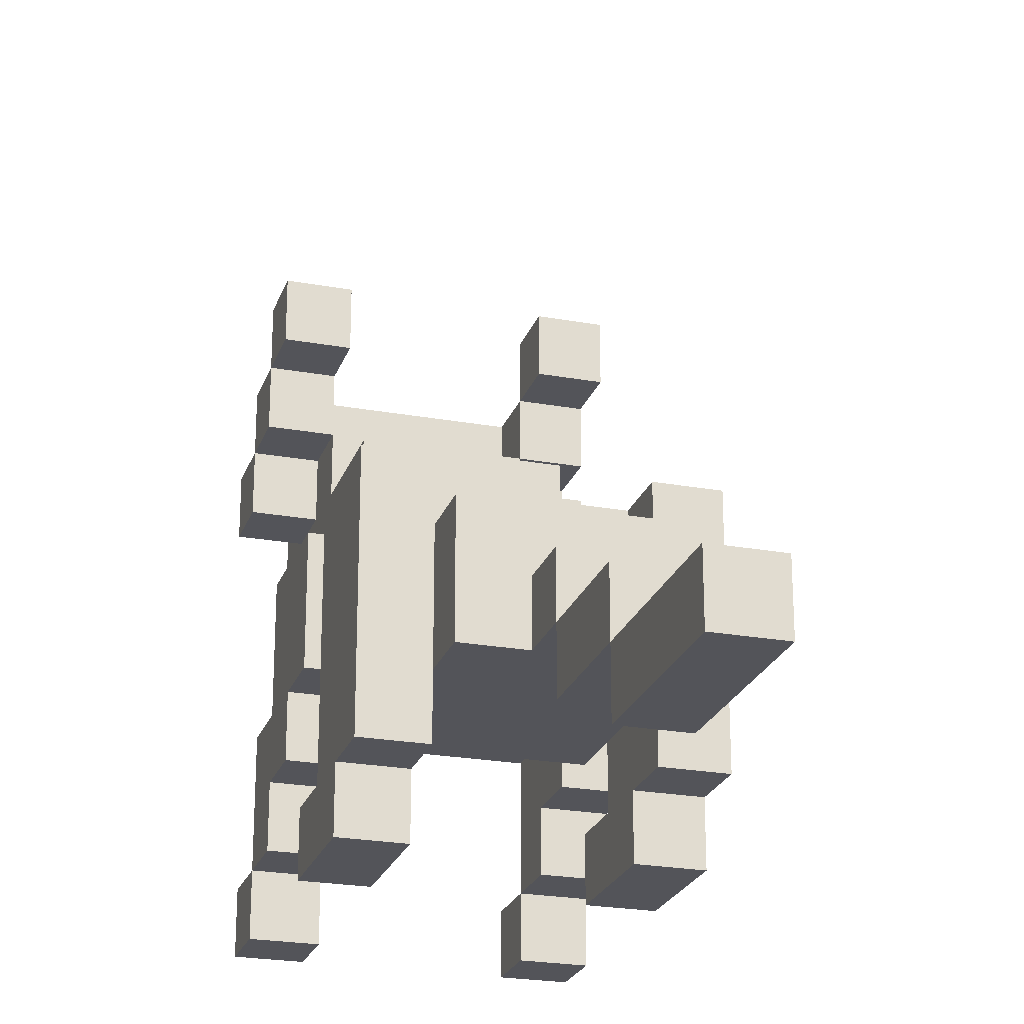
<metadata>
{"format":"obj","ext":"obj","renderer":"f3d","projection":"perspective","resolution":1024,"background":"white","views":[{"elev":-23.8,"azim":163.1,"up":"+Y"}]}
</metadata>
<code>
o
v 0 2 -0.3
v 0 2 -0.4
v 0 2 -0.7
v 0 2 -0.9
v 0 2.1 -0.3
v 0 2.1 -0.4
v 0 2.1 -0.5
v 0 2.1 -0.7
v 0 2.1 -0.8
v 0 2.1 -0.9
v 0 2.1 -1
v 0 2.2 -0.4
v 0 2.2 -0.5
v 0 2.2 -0.6
v 0 2.3 -0.4
v 0 2.3 -0.5
v 0 2.3 -0.6
v 0 2.3 -0.7
v 0 2.5 -0.5
v 0 2.5 -0.7
v 0 2.5 -0.8
v 0 2.5 -1
v 0 2.7 -0.2
v 0 2.7 -0.3
v 0 2.8 -0.2
v 0 2.8 -0.3
v 0 2.8 -0.4
v 0 2.9 -0.3
v 0 2.9 -0.4
v 0 2.9 -0.5
v 0 3 -0.4
v 0 3 -0.5
v 0.1 2.2 -0.7
v 0.1 2.2 -0.8
v 0.1 2.2 -1
v 0.1 2.2 -1.1
v 0.1 2.3 -0.4
v 0.1 2.3 -0.5
v 0.1 2.3 -0.7
v 0.1 2.4 -0.3
v 0.1 2.4 -0.4
v 0.1 2.4 -1
v 0.1 2.4 -1.1
v 0.1 2.5 -0.2
v 0.1 2.5 -0.3
v 0.1 2.5 -0.5
v 0.1 2.5 -0.7
v 0.1 2.5 -0.8
v 0.1 2.6 -0.1
v 0.1 2.6 -0.2
v 0.1 2.6 -0.6
v 0.1 2.6 -0.7
v 0.1 2.7 -0.2
v 0.1 2.7 -0.3
v 0.1 2.7 -0.4
v 0.1 2.7 -0.6
v 0.1 2.8 -0.1
v 0.1 2.8 -0.2
v 0.1 2.8 -0.3
v 0.1 2.8 -0.4
v 0.1 2.9 -0.2
v 0.1 2.9 -0.3
v 0.2 2 -1.4
v 0.2 2 -1.7
v 0.2 2.1 -1.2
v 0.2 2.1 -1.4
v 0.2 2.1 -1.7
v 0.2 2.2 -1.1
v 0.2 2.2 -1.2
v 0.2 2.2 -1.4
v 0.2 2.3 -1.1
v 0.2 2.3 -1.2
v 0.2 2.5 -0.1
v 0.2 2.5 -0.2
v 0.2 2.6 -0.1
v 0.2 2.6 -0.2
v 0.2 2.8 0
v 0.2 2.8 -0.1
v 0.2 2.9 0
v 0.2 2.9 -0.1
v 0.3 2.4 -0.4
v 0.3 2.4 -0.6
v 0.3 2.5 -0.4
v 0.3 2.5 -0.6
v 0.4 2 -0.3
v 0.4 2 -0.4
v 0.4 2 -0.7
v 0.4 2 -0.9
v 0.4 2.1 -0.3
v 0.4 2.1 -0.4
v 0.4 2.1 -0.5
v 0.4 2.1 -0.7
v 0.4 2.1 -0.8
v 0.4 2.1 -0.9
v 0.4 2.1 -1
v 0.4 2.2 -0.4
v 0.4 2.2 -0.5
v 0.4 2.2 -0.6
v 0.4 2.2 -0.8
v 0.4 2.2 -1
v 0.4 2.3 -0.4
v 0.4 2.3 -0.6
v 0.4 2.4 -0.9
v 0.4 2.4 -1
v 0.4 2.5 -0.9
v 0.4 2.5 -1
v 0.4 2.8 -0.3
v 0.4 2.8 -0.4
v 0.4 2.9 -0.3
v 0.4 2.9 -0.4
v 0.4 2.9 -0.5
v 0.4 3 -0.4
v 0.4 3 -0.5
v 0.1 2 -0.3
v 0.1 2 -0.4
v 0.1 2 -0.7
v 0.1 2 -0.9
v 0.1 2.1 -0.3
v 0.1 2.1 -0.4
v 0.1 2.1 -0.5
v 0.1 2.1 -0.7
v 0.1 2.1 -0.8
v 0.1 2.1 -0.9
v 0.1 2.1 -1
v 0.1 2.2 -0.4
v 0.1 2.2 -0.5
v 0.1 2.2 -0.6
v 0.1 2.2 -0.8
v 0.1 2.2 -1
v 0.1 2.3 -0.4
v 0.1 2.3 -0.6
v 0.1 2.4 -0.9
v 0.1 2.4 -1
v 0.1 2.5 -0.9
v 0.1 2.5 -1
v 0.1 2.8 -0.3
v 0.1 2.8 -0.4
v 0.1 2.9 -0.3
v 0.1 2.9 -0.4
v 0.1 2.9 -0.5
v 0.1 3 -0.4
v 0.1 3 -0.5
v 0.2 2.4 -0.4
v 0.2 2.4 -0.6
v 0.2 2.5 -0.4
v 0.2 2.5 -0.6
v 0.3 2 -1.4
v 0.3 2 -1.7
v 0.3 2.1 -1.2
v 0.3 2.1 -1.4
v 0.3 2.1 -1.7
v 0.3 2.2 -1.1
v 0.3 2.2 -1.2
v 0.3 2.2 -1.4
v 0.3 2.3 -1.1
v 0.3 2.3 -1.2
v 0.3 2.5 -0.1
v 0.3 2.5 -0.2
v 0.3 2.6 -0.1
v 0.3 2.6 -0.2
v 0.3 2.8 0
v 0.3 2.8 -0.1
v 0.3 2.9 0
v 0.3 2.9 -0.1
v 0.4 2.2 -0.7
v 0.4 2.2 -0.8
v 0.4 2.2 -1
v 0.4 2.2 -1.1
v 0.4 2.3 -0.4
v 0.4 2.3 -0.5
v 0.4 2.3 -0.7
v 0.4 2.4 -0.3
v 0.4 2.4 -0.4
v 0.4 2.4 -1
v 0.4 2.4 -1.1
v 0.4 2.5 -0.2
v 0.4 2.5 -0.3
v 0.4 2.5 -0.5
v 0.4 2.5 -0.7
v 0.4 2.5 -0.8
v 0.4 2.6 -0.1
v 0.4 2.6 -0.2
v 0.4 2.6 -0.6
v 0.4 2.6 -0.7
v 0.4 2.7 -0.2
v 0.4 2.7 -0.3
v 0.4 2.7 -0.4
v 0.4 2.7 -0.6
v 0.4 2.8 -0.1
v 0.4 2.8 -0.2
v 0.4 2.8 -0.3
v 0.4 2.8 -0.4
v 0.4 2.9 -0.2
v 0.4 2.9 -0.3
v 0.5 2 -0.3
v 0.5 2 -0.4
v 0.5 2 -0.7
v 0.5 2 -0.9
v 0.5 2.1 -0.3
v 0.5 2.1 -0.4
v 0.5 2.1 -0.5
v 0.5 2.1 -0.7
v 0.5 2.1 -0.8
v 0.5 2.1 -0.9
v 0.5 2.1 -1
v 0.5 2.2 -0.4
v 0.5 2.2 -0.5
v 0.5 2.2 -0.6
v 0.5 2.3 -0.4
v 0.5 2.3 -0.5
v 0.5 2.3 -0.6
v 0.5 2.3 -0.7
v 0.5 2.5 -0.5
v 0.5 2.5 -0.7
v 0.5 2.5 -0.8
v 0.5 2.5 -1
v 0.5 2.7 -0.2
v 0.5 2.7 -0.3
v 0.5 2.8 -0.2
v 0.5 2.8 -0.3
v 0.5 2.8 -0.4
v 0.5 2.9 -0.3
v 0.5 2.9 -0.4
v 0.5 2.9 -0.5
v 0.5 3 -0.4
v 0.5 3 -0.5
v 0.2 2.8 0
v 0.2 2.9 0
v 0.3 2.8 0
v 0.3 2.9 0
v 0.1 2.6 -0.1
v 0.1 2.8 -0.1
v 0.2 2.5 -0.1
v 0.2 2.6 -0.1
v 0.2 2.8 -0.1
v 0.3 2.5 -0.1
v 0.3 2.6 -0.1
v 0.3 2.8 -0.1
v 0.4 2.6 -0.1
v 0.4 2.8 -0.1
v 0 2.7 -0.2
v 0 2.8 -0.2
v 0.1 2.5 -0.2
v 0.1 2.6 -0.2
v 0.1 2.7 -0.2
v 0.1 2.8 -0.2
v 0.1 2.9 -0.2
v 0.2 2.5 -0.2
v 0.2 2.6 -0.2
v 0.3 2.5 -0.2
v 0.3 2.6 -0.2
v 0.4 2.5 -0.2
v 0.4 2.6 -0.2
v 0.4 2.7 -0.2
v 0.4 2.8 -0.2
v 0.4 2.9 -0.2
v 0.5 2.7 -0.2
v 0.5 2.8 -0.2
v 0 2 -0.3
v 0 2.1 -0.3
v 0 2.8 -0.3
v 0 2.9 -0.3
v 0.1 2 -0.3
v 0.1 2.1 -0.3
v 0.1 2.4 -0.3
v 0.1 2.5 -0.3
v 0.1 2.8 -0.3
v 0.1 2.9 -0.3
v 0.4 2 -0.3
v 0.4 2.1 -0.3
v 0.4 2.4 -0.3
v 0.4 2.5 -0.3
v 0.4 2.8 -0.3
v 0.4 2.9 -0.3
v 0.5 2 -0.3
v 0.5 2.1 -0.3
v 0.5 2.8 -0.3
v 0.5 2.9 -0.3
v 0 2.1 -0.4
v 0 2.2 -0.4
v 0 2.3 -0.4
v 0 2.9 -0.4
v 0 3 -0.4
v 0.1 2.1 -0.4
v 0.1 2.2 -0.4
v 0.1 2.3 -0.4
v 0.1 2.4 -0.4
v 0.1 2.9 -0.4
v 0.1 3 -0.4
v 0.4 2.1 -0.4
v 0.4 2.2 -0.4
v 0.4 2.3 -0.4
v 0.4 2.4 -0.4
v 0.4 2.9 -0.4
v 0.4 3 -0.4
v 0.5 2.1 -0.4
v 0.5 2.2 -0.4
v 0.5 2.3 -0.4
v 0.5 2.9 -0.4
v 0.5 3 -0.4
v 0 2.3 -0.5
v 0 2.5 -0.5
v 0.1 2.3 -0.5
v 0.1 2.5 -0.5
v 0.4 2.3 -0.5
v 0.4 2.5 -0.5
v 0.5 2.3 -0.5
v 0.5 2.5 -0.5
v 0.2 2.4 -0.6
v 0.2 2.5 -0.6
v 0.3 2.4 -0.6
v 0.3 2.5 -0.6
v 0 2 -0.7
v 0 2.1 -0.7
v 0.1 2 -0.7
v 0.1 2.1 -0.7
v 0.1 2.2 -0.7
v 0.1 2.3 -0.7
v 0.4 2 -0.7
v 0.4 2.1 -0.7
v 0.4 2.2 -0.7
v 0.4 2.3 -0.7
v 0.5 2 -0.7
v 0.5 2.1 -0.7
v 0 2.1 -0.8
v 0 2.5 -0.8
v 0.1 2.1 -0.8
v 0.1 2.2 -0.8
v 0.1 2.5 -0.8
v 0.4 2.1 -0.8
v 0.4 2.2 -0.8
v 0.4 2.5 -0.8
v 0.5 2.1 -0.8
v 0.5 2.5 -0.8
v 0.2 2.1 -1.2
v 0.2 2.2 -1.2
v 0.3 2.1 -1.2
v 0.3 2.2 -1.2
v 0.2 2 -1.4
v 0.2 2.1 -1.4
v 0.3 2 -1.4
v 0.3 2.1 -1.4
v 0.2 2.8 -0.1
v 0.2 2.9 -0.1
v 0.3 2.8 -0.1
v 0.3 2.9 -0.1
v 0 2.7 -0.3
v 0 2.8 -0.3
v 0.1 2.7 -0.3
v 0.1 2.8 -0.3
v 0.1 2.9 -0.3
v 0.4 2.7 -0.3
v 0.4 2.8 -0.3
v 0.4 2.9 -0.3
v 0.5 2.7 -0.3
v 0.5 2.8 -0.3
v 0 2 -0.4
v 0 2.1 -0.4
v 0 2.8 -0.4
v 0 2.9 -0.4
v 0.1 2 -0.4
v 0.1 2.1 -0.4
v 0.1 2.7 -0.4
v 0.1 2.8 -0.4
v 0.1 2.9 -0.4
v 0.2 2.4 -0.4
v 0.2 2.5 -0.4
v 0.3 2.4 -0.4
v 0.3 2.5 -0.4
v 0.4 2 -0.4
v 0.4 2.1 -0.4
v 0.4 2.7 -0.4
v 0.4 2.8 -0.4
v 0.4 2.9 -0.4
v 0.5 2 -0.4
v 0.5 2.1 -0.4
v 0.5 2.8 -0.4
v 0.5 2.9 -0.4
v 0 2.1 -0.5
v 0 2.2 -0.5
v 0 2.9 -0.5
v 0 3 -0.5
v 0.1 2.1 -0.5
v 0.1 2.2 -0.5
v 0.1 2.9 -0.5
v 0.1 3 -0.5
v 0.4 2.1 -0.5
v 0.4 2.2 -0.5
v 0.4 2.9 -0.5
v 0.4 3 -0.5
v 0.5 2.1 -0.5
v 0.5 2.2 -0.5
v 0.5 2.9 -0.5
v 0.5 3 -0.5
v 0 2.2 -0.6
v 0 2.3 -0.6
v 0.1 2.2 -0.6
v 0.1 2.3 -0.6
v 0.1 2.6 -0.6
v 0.1 2.7 -0.6
v 0.4 2.2 -0.6
v 0.4 2.3 -0.6
v 0.4 2.6 -0.6
v 0.4 2.7 -0.6
v 0.5 2.2 -0.6
v 0.5 2.3 -0.6
v 0 2.3 -0.7
v 0 2.5 -0.7
v 0.1 2.3 -0.7
v 0.1 2.5 -0.7
v 0.1 2.6 -0.7
v 0.4 2.3 -0.7
v 0.4 2.5 -0.7
v 0.4 2.6 -0.7
v 0.5 2.3 -0.7
v 0.5 2.5 -0.7
v 0 2 -0.9
v 0 2.1 -0.9
v 0.1 2 -0.9
v 0.1 2.1 -0.9
v 0.1 2.4 -0.9
v 0.1 2.5 -0.9
v 0.4 2 -0.9
v 0.4 2.1 -0.9
v 0.4 2.4 -0.9
v 0.4 2.5 -0.9
v 0.5 2 -0.9
v 0.5 2.1 -0.9
v 0 2.1 -1
v 0 2.5 -1
v 0.1 2.1 -1
v 0.1 2.2 -1
v 0.1 2.4 -1
v 0.1 2.5 -1
v 0.4 2.1 -1
v 0.4 2.2 -1
v 0.4 2.4 -1
v 0.4 2.5 -1
v 0.5 2.1 -1
v 0.5 2.5 -1
v 0.1 2.2 -1.1
v 0.1 2.4 -1.1
v 0.2 2.2 -1.1
v 0.2 2.3 -1.1
v 0.3 2.2 -1.1
v 0.3 2.3 -1.1
v 0.4 2.2 -1.1
v 0.4 2.4 -1.1
v 0.2 2.2 -1.2
v 0.2 2.3 -1.2
v 0.3 2.2 -1.2
v 0.3 2.3 -1.2
v 0.2 2.1 -1.4
v 0.2 2.2 -1.4
v 0.3 2.1 -1.4
v 0.3 2.2 -1.4
v 0.2 2 -1.7
v 0.2 2.1 -1.7
v 0.3 2 -1.7
v 0.3 2.1 -1.7
v 0 2 -0.3
v 0.1 2 -0.3
v 0.4 2 -0.3
v 0.5 2 -0.3
v 0 2 -0.4
v 0.1 2 -0.4
v 0.4 2 -0.4
v 0.5 2 -0.4
v 0 2 -0.7
v 0.1 2 -0.7
v 0.4 2 -0.7
v 0.5 2 -0.7
v 0 2 -0.9
v 0.1 2 -0.9
v 0.4 2 -0.9
v 0.5 2 -0.9
v 0.2 2 -1.4
v 0.3 2 -1.4
v 0.2 2 -1.7
v 0.3 2 -1.7
v 0 2.1 -0.4
v 0.1 2.1 -0.4
v 0.4 2.1 -0.4
v 0.5 2.1 -0.4
v 0 2.1 -0.5
v 0.1 2.1 -0.5
v 0.4 2.1 -0.5
v 0.5 2.1 -0.5
v 0 2.1 -0.9
v 0.1 2.1 -0.9
v 0.4 2.1 -0.9
v 0.5 2.1 -0.9
v 0 2.1 -1
v 0.1 2.1 -1
v 0.4 2.1 -1
v 0.5 2.1 -1
v 0.2 2.1 -1.2
v 0.3 2.1 -1.2
v 0.2 2.1 -1.4
v 0.3 2.1 -1.4
v 0 2.2 -0.5
v 0.1 2.2 -0.5
v 0.4 2.2 -0.5
v 0.5 2.2 -0.5
v 0 2.2 -0.6
v 0.1 2.2 -0.6
v 0.4 2.2 -0.6
v 0.5 2.2 -0.6
v 0.1 2.2 -0.7
v 0.4 2.2 -0.7
v 0.1 2.2 -0.8
v 0.4 2.2 -0.8
v 0.1 2.2 -1
v 0.4 2.2 -1
v 0.1 2.2 -1.1
v 0.2 2.2 -1.1
v 0.3 2.2 -1.1
v 0.4 2.2 -1.1
v 0.2 2.2 -1.2
v 0.3 2.2 -1.2
v 0.1 2.3 -0.4
v 0.4 2.3 -0.4
v 0 2.3 -0.6
v 0.1 2.3 -0.6
v 0.4 2.3 -0.6
v 0.5 2.3 -0.6
v 0 2.3 -0.7
v 0.1 2.3 -0.7
v 0.4 2.3 -0.7
v 0.5 2.3 -0.7
v 0.1 2.4 -0.3
v 0.4 2.4 -0.3
v 0.1 2.4 -0.4
v 0.4 2.4 -0.4
v 0.2 2.5 -0.1
v 0.3 2.5 -0.1
v 0.1 2.5 -0.2
v 0.2 2.5 -0.2
v 0.3 2.5 -0.2
v 0.4 2.5 -0.2
v 0.1 2.5 -0.3
v 0.4 2.5 -0.3
v 0.2 2.5 -0.4
v 0.3 2.5 -0.4
v 0.2 2.5 -0.6
v 0.3 2.5 -0.6
v 0.1 2.6 -0.1
v 0.2 2.6 -0.1
v 0.3 2.6 -0.1
v 0.4 2.6 -0.1
v 0.1 2.6 -0.2
v 0.2 2.6 -0.2
v 0.3 2.6 -0.2
v 0.4 2.6 -0.2
v 0 2.7 -0.2
v 0.1 2.7 -0.2
v 0.4 2.7 -0.2
v 0.5 2.7 -0.2
v 0 2.7 -0.3
v 0.1 2.7 -0.3
v 0.4 2.7 -0.3
v 0.5 2.7 -0.3
v 0.2 2.8 0
v 0.3 2.8 0
v 0.2 2.8 -0.1
v 0.3 2.8 -0.1
v 0 2.8 -0.3
v 0.1 2.8 -0.3
v 0.4 2.8 -0.3
v 0.5 2.8 -0.3
v 0 2.8 -0.4
v 0.1 2.8 -0.4
v 0.4 2.8 -0.4
v 0.5 2.8 -0.4
v 0 2.9 -0.4
v 0.1 2.9 -0.4
v 0.4 2.9 -0.4
v 0.5 2.9 -0.4
v 0 2.9 -0.5
v 0.1 2.9 -0.5
v 0.4 2.9 -0.5
v 0.5 2.9 -0.5
v 0 2.1 -0.3
v 0.1 2.1 -0.3
v 0.4 2.1 -0.3
v 0.5 2.1 -0.3
v 0 2.1 -0.4
v 0.1 2.1 -0.4
v 0.4 2.1 -0.4
v 0.5 2.1 -0.4
v 0 2.1 -0.7
v 0.1 2.1 -0.7
v 0.4 2.1 -0.7
v 0.5 2.1 -0.7
v 0 2.1 -0.8
v 0.1 2.1 -0.8
v 0.4 2.1 -0.8
v 0.5 2.1 -0.8
v 0.2 2.1 -1.4
v 0.3 2.1 -1.4
v 0.2 2.1 -1.7
v 0.3 2.1 -1.7
v 0.2 2.2 -1.2
v 0.3 2.2 -1.2
v 0.2 2.2 -1.4
v 0.3 2.2 -1.4
v 0 2.3 -0.4
v 0.1 2.3 -0.4
v 0.4 2.3 -0.4
v 0.5 2.3 -0.4
v 0 2.3 -0.5
v 0.1 2.3 -0.5
v 0.4 2.3 -0.5
v 0.5 2.3 -0.5
v 0.2 2.3 -1.1
v 0.3 2.3 -1.1
v 0.2 2.3 -1.2
v 0.3 2.3 -1.2
v 0.2 2.4 -0.4
v 0.3 2.4 -0.4
v 0.2 2.4 -0.6
v 0.3 2.4 -0.6
v 0.1 2.4 -0.9
v 0.4 2.4 -0.9
v 0.1 2.4 -1
v 0.4 2.4 -1
v 0.1 2.4 -1.1
v 0.4 2.4 -1.1
v 0 2.5 -0.5
v 0.1 2.5 -0.5
v 0.4 2.5 -0.5
v 0.5 2.5 -0.5
v 0 2.5 -0.7
v 0.1 2.5 -0.7
v 0.4 2.5 -0.7
v 0.5 2.5 -0.7
v 0 2.5 -0.8
v 0.1 2.5 -0.8
v 0.4 2.5 -0.8
v 0.5 2.5 -0.8
v 0.1 2.5 -0.9
v 0.4 2.5 -0.9
v 0 2.5 -1
v 0.1 2.5 -1
v 0.4 2.5 -1
v 0.5 2.5 -1
v 0.1 2.6 -0.6
v 0.4 2.6 -0.6
v 0.1 2.6 -0.7
v 0.4 2.6 -0.7
v 0.1 2.7 -0.4
v 0.4 2.7 -0.4
v 0.1 2.7 -0.6
v 0.4 2.7 -0.6
v 0.1 2.8 -0.1
v 0.2 2.8 -0.1
v 0.3 2.8 -0.1
v 0.4 2.8 -0.1
v 0 2.8 -0.2
v 0.1 2.8 -0.2
v 0.4 2.8 -0.2
v 0.5 2.8 -0.2
v 0 2.8 -0.3
v 0.1 2.8 -0.3
v 0.4 2.8 -0.3
v 0.5 2.8 -0.3
v 0.1 2.8 -0.4
v 0.4 2.8 -0.4
v 0.2 2.9 0
v 0.3 2.9 0
v 0.2 2.9 -0.1
v 0.3 2.9 -0.1
v 0.1 2.9 -0.2
v 0.4 2.9 -0.2
v 0 2.9 -0.3
v 0.1 2.9 -0.3
v 0.4 2.9 -0.3
v 0.5 2.9 -0.3
v 0 2.9 -0.4
v 0.1 2.9 -0.4
v 0.4 2.9 -0.4
v 0.5 2.9 -0.4
v 0 3 -0.4
v 0.1 3 -0.4
v 0.4 3 -0.4
v 0.5 3 -0.4
v 0 3 -0.5
v 0.1 3 -0.5
v 0.4 3 -0.5
v 0.5 3 -0.5
f 5 2 1
f 6 2 5
f 8 4 3
f 9 4 8
f 10 4 9
f 12 7 6
f 13 7 12
f 15 13 12
f 15 14 13
f 16 14 15
f 17 14 16
f 19 18 17
f 19 17 16
f 20 18 19
f 21 11 10
f 21 10 9
f 22 11 21
f 25 24 23
f 26 24 25
f 28 27 26
f 29 27 28
f 31 30 29
f 32 30 31
f 39 34 33
f 41 38 37
f 42 36 35
f 43 36 42
f 45 41 40
f 46 38 41
f 46 41 45
f 47 34 39
f 48 34 47
f 50 46 45
f 50 45 44
f 50 47 46
f 51 47 50
f 52 47 51
f 53 50 49
f 53 51 50
f 54 51 53
f 55 51 54
f 56 51 55
f 57 53 49
f 58 53 57
f 59 55 54
f 60 55 59
f 61 59 58
f 62 59 61
f 66 64 63
f 67 64 66
f 69 66 65
f 70 66 69
f 71 69 68
f 72 69 71
f 75 74 73
f 76 74 75
f 79 78 77
f 80 78 79
f 83 82 81
f 84 82 83
f 89 86 85
f 90 86 89
f 92 88 87
f 93 88 92
f 94 88 93
f 96 91 90
f 97 91 96
f 99 95 94
f 99 94 93
f 100 95 99
f 101 98 97
f 101 97 96
f 102 98 101
f 105 104 103
f 106 104 105
f 109 108 107
f 110 108 109
f 112 111 110
f 113 111 112
f 114 115 118
f 118 115 119
f 116 117 121
f 121 117 122
f 122 117 123
f 119 120 125
f 125 120 126
f 123 124 128
f 122 123 128
f 128 124 129
f 126 127 130
f 125 126 130
f 130 127 131
f 132 133 134
f 134 133 135
f 136 137 138
f 138 137 139
f 139 140 141
f 141 140 142
f 143 144 145
f 145 144 146
f 147 148 150
f 150 148 151
f 149 150 153
f 153 150 154
f 152 153 155
f 155 153 156
f 157 158 159
f 159 158 160
f 161 162 163
f 163 162 164
f 165 166 171
f 169 170 173
f 167 168 174
f 174 168 175
f 172 173 177
f 173 170 178
f 177 173 178
f 171 166 179
f 179 166 180
f 177 178 182
f 176 177 182
f 178 179 182
f 182 179 183
f 183 179 184
f 181 182 185
f 182 183 185
f 185 183 186
f 186 183 187
f 187 183 188
f 181 185 189
f 189 185 190
f 186 187 191
f 191 187 192
f 190 191 193
f 193 191 194
f 195 196 199
f 199 196 200
f 197 198 202
f 202 198 203
f 203 198 204
f 200 201 206
f 206 201 207
f 206 207 209
f 207 208 209
f 209 208 210
f 210 208 211
f 211 212 213
f 210 211 213
f 213 212 214
f 204 205 215
f 203 204 215
f 215 205 216
f 217 218 219
f 219 218 220
f 220 221 222
f 222 221 223
f 223 224 225
f 225 224 226
f 229 228 227
f 230 228 229
f 234 232 231
f 235 232 234
f 236 234 233
f 236 235 234
f 237 235 236
f 238 235 237
f 239 238 237
f 240 238 239
f 245 242 241
f 246 242 245
f 248 244 243
f 249 244 248
f 252 251 250
f 253 251 252
f 255 247 246
f 256 247 255
f 257 255 254
f 258 255 257
f 263 260 259
f 264 260 263
f 267 262 261
f 268 262 267
f 271 266 265
f 272 266 271
f 275 270 269
f 276 270 275
f 277 274 273
f 278 274 277
f 284 280 279
f 285 281 280
f 285 280 284
f 286 281 285
f 288 283 282
f 289 283 288
f 292 287 286
f 293 287 292
f 296 291 290
f 297 292 291
f 297 291 296
f 298 292 297
f 299 295 294
f 300 295 299
f 303 302 301
f 304 302 303
f 307 306 305
f 308 306 307
f 311 310 309
f 312 310 311
f 315 314 313
f 316 314 315
f 321 318 317
f 322 318 321
f 323 320 319
f 324 320 323
f 327 326 325
f 328 326 327
f 329 326 328
f 333 331 330
f 333 332 331
f 334 332 333
f 337 336 335
f 338 336 337
f 341 340 339
f 342 340 341
f 343 344 345
f 345 344 346
f 347 348 349
f 349 348 350
f 350 351 353
f 353 351 354
f 352 353 355
f 355 353 356
f 357 358 361
f 361 358 362
f 359 360 364
f 364 360 365
f 366 367 368
f 368 367 369
f 363 364 372
f 372 364 373
f 370 371 375
f 375 371 376
f 373 374 377
f 377 374 378
f 379 380 383
f 383 380 384
f 381 382 385
f 385 382 386
f 387 388 391
f 391 388 392
f 389 390 393
f 393 390 394
f 395 396 397
f 397 396 398
f 399 400 403
f 403 400 404
f 401 402 405
f 405 402 406
f 407 408 409
f 409 408 410
f 410 411 413
f 413 411 414
f 412 413 415
f 415 413 416
f 417 418 419
f 419 418 420
f 421 422 425
f 425 422 426
f 423 424 427
f 427 424 428
f 429 430 431
f 431 430 432
f 432 430 433
f 433 430 434
f 435 436 439
f 437 438 439
f 436 437 439
f 439 438 440
f 441 442 443
f 443 442 444
f 444 442 446
f 445 446 447
f 446 442 448
f 447 446 448
f 449 450 451
f 451 450 452
f 453 454 455
f 455 454 456
f 457 458 459
f 459 458 460
f 465 462 461
f 466 462 465
f 467 464 463
f 468 464 467
f 473 470 469
f 474 470 473
f 475 472 471
f 476 472 475
f 479 478 477
f 480 478 479
f 485 482 481
f 486 482 485
f 487 484 483
f 488 484 487
f 493 490 489
f 494 490 493
f 495 492 491
f 496 492 495
f 499 498 497
f 500 498 499
f 505 502 501
f 506 502 505
f 507 504 503
f 508 504 507
f 511 510 509
f 512 510 511
f 513 512 511
f 514 512 513
f 515 514 513
f 516 514 515
f 517 514 516
f 518 514 517
f 519 517 516
f 520 517 519
f 524 522 521
f 525 522 524
f 527 524 523
f 527 526 525
f 527 525 524
f 528 526 527
f 529 526 528
f 530 526 529
f 533 532 531
f 534 532 533
f 538 536 535
f 539 536 538
f 541 538 537
f 541 540 539
f 541 539 538
f 542 540 541
f 545 544 543
f 546 544 545
f 551 548 547
f 552 548 551
f 553 550 549
f 554 550 553
f 559 556 555
f 560 556 559
f 561 558 557
f 562 558 561
f 565 564 563
f 566 564 565
f 571 568 567
f 572 568 571
f 573 570 569
f 574 570 573
f 579 576 575
f 580 576 579
f 581 578 577
f 582 578 581
f 583 584 587
f 587 584 588
f 585 586 589
f 589 586 590
f 591 592 595
f 595 592 596
f 593 594 597
f 597 594 598
f 599 600 601
f 601 600 602
f 603 604 605
f 605 604 606
f 607 608 611
f 611 608 612
f 609 610 613
f 613 610 614
f 615 616 617
f 617 616 618
f 619 620 621
f 621 620 622
f 623 624 625
f 625 624 626
f 625 626 627
f 627 626 628
f 629 630 633
f 633 630 634
f 631 632 635
f 635 632 636
f 634 635 638
f 638 635 639
f 637 638 641
f 639 640 641
f 638 639 641
f 641 640 642
f 637 641 643
f 643 641 644
f 642 640 645
f 645 640 646
f 647 648 649
f 649 648 650
f 651 652 653
f 653 652 654
f 655 656 660
f 657 658 660
f 656 657 660
f 660 658 661
f 659 660 663
f 663 660 664
f 661 662 665
f 665 662 666
f 664 665 667
f 667 665 668
f 669 670 671
f 671 670 672
f 673 674 676
f 676 674 677
f 675 676 679
f 679 676 680
f 677 678 681
f 681 678 682
f 683 684 687
f 687 684 688
f 685 686 689
f 689 686 690

</code>
